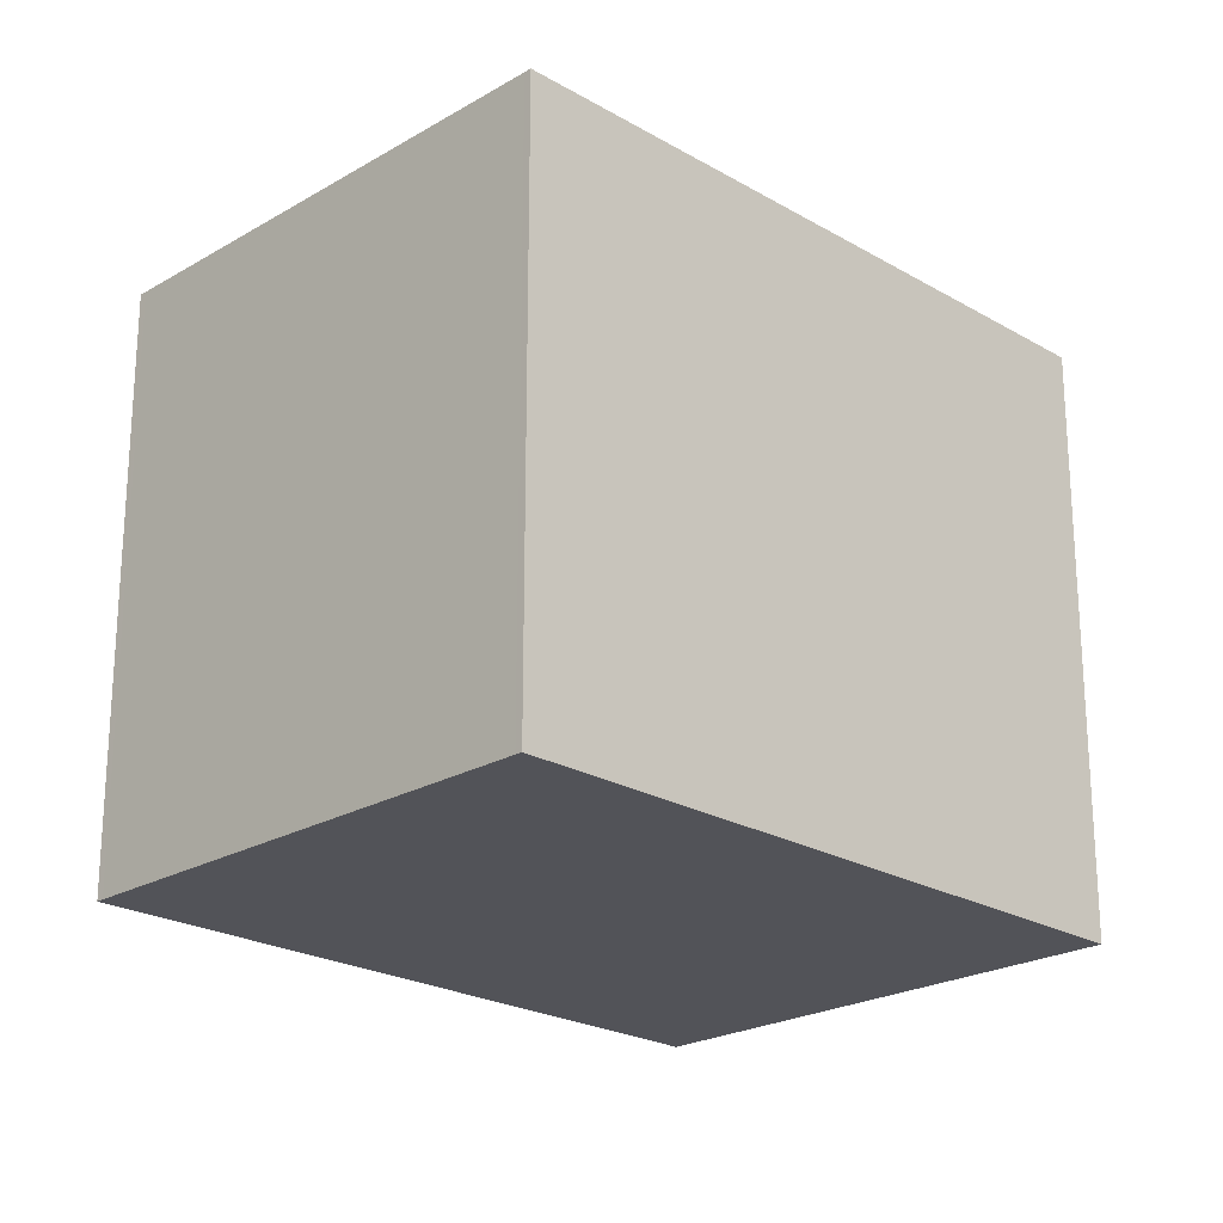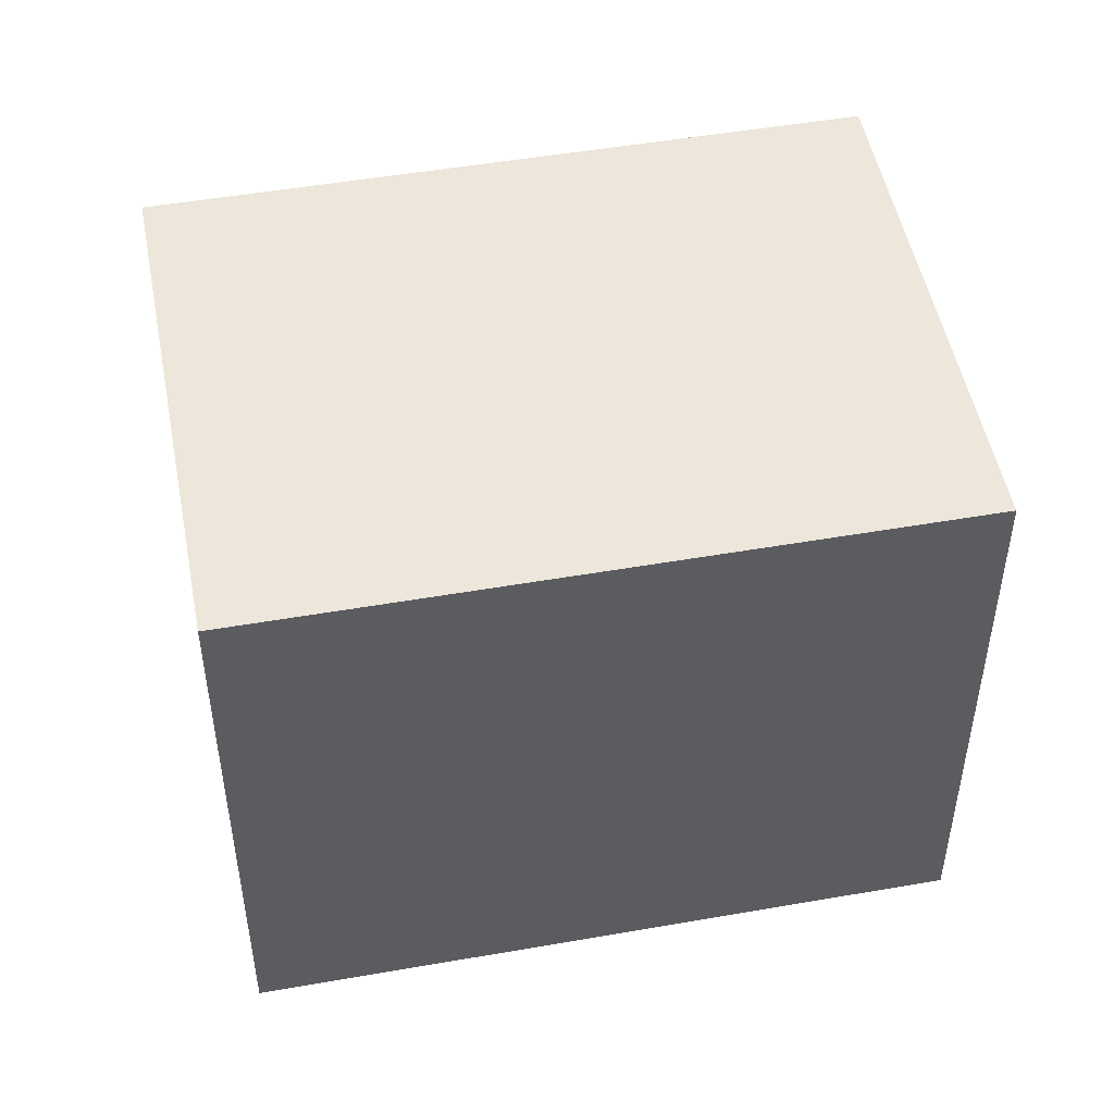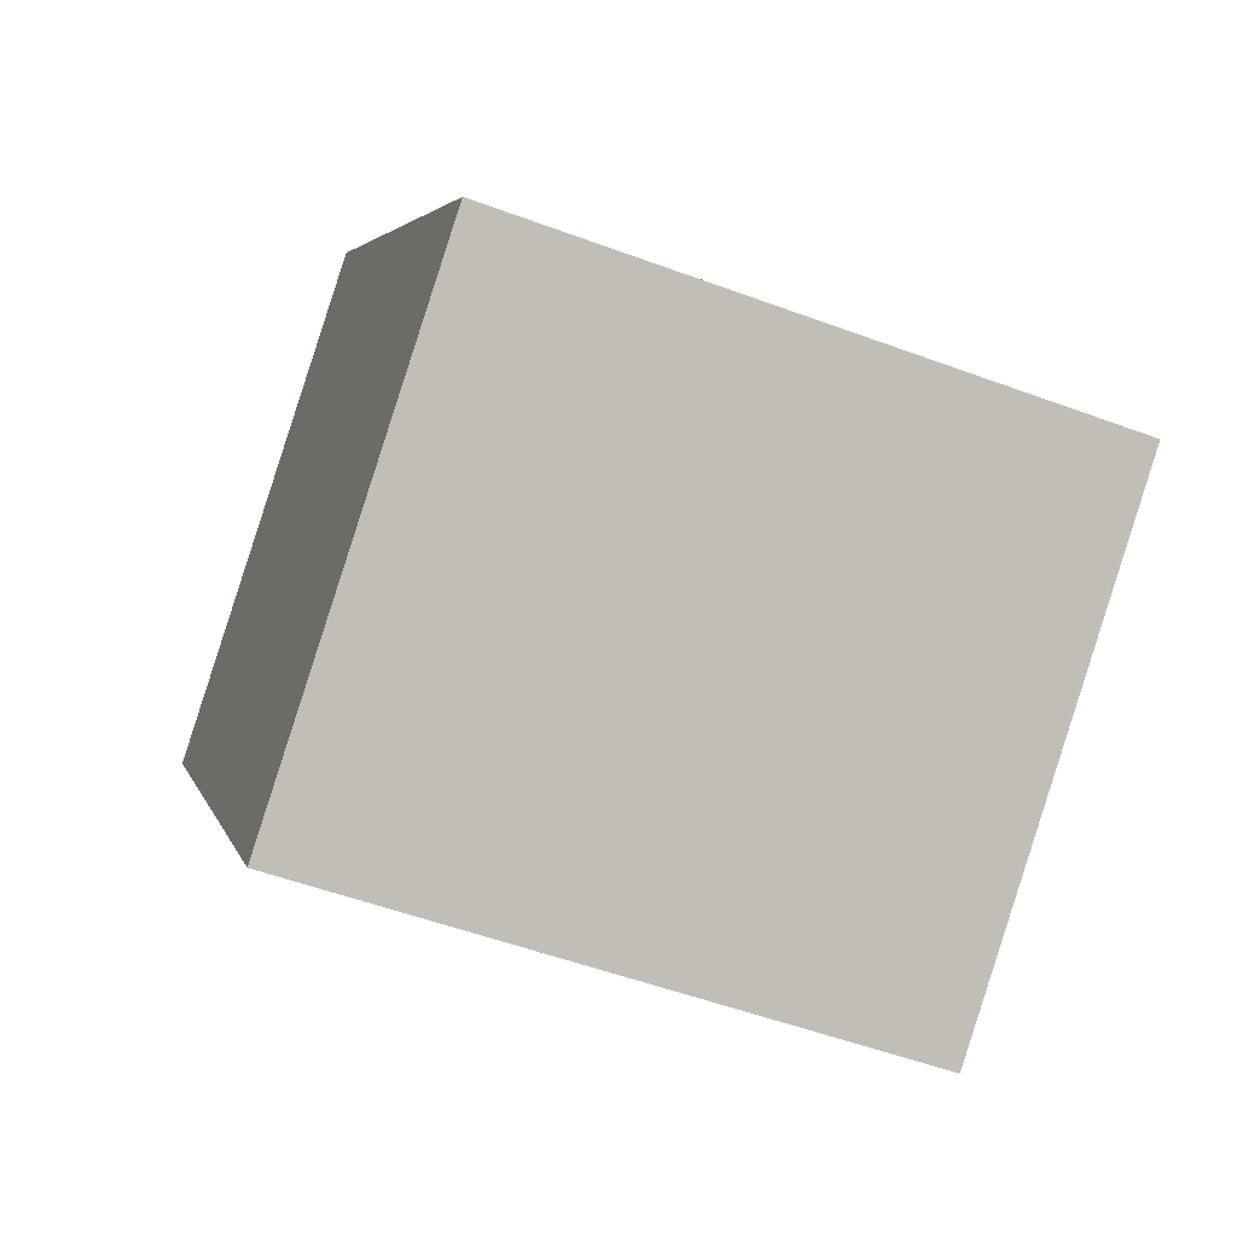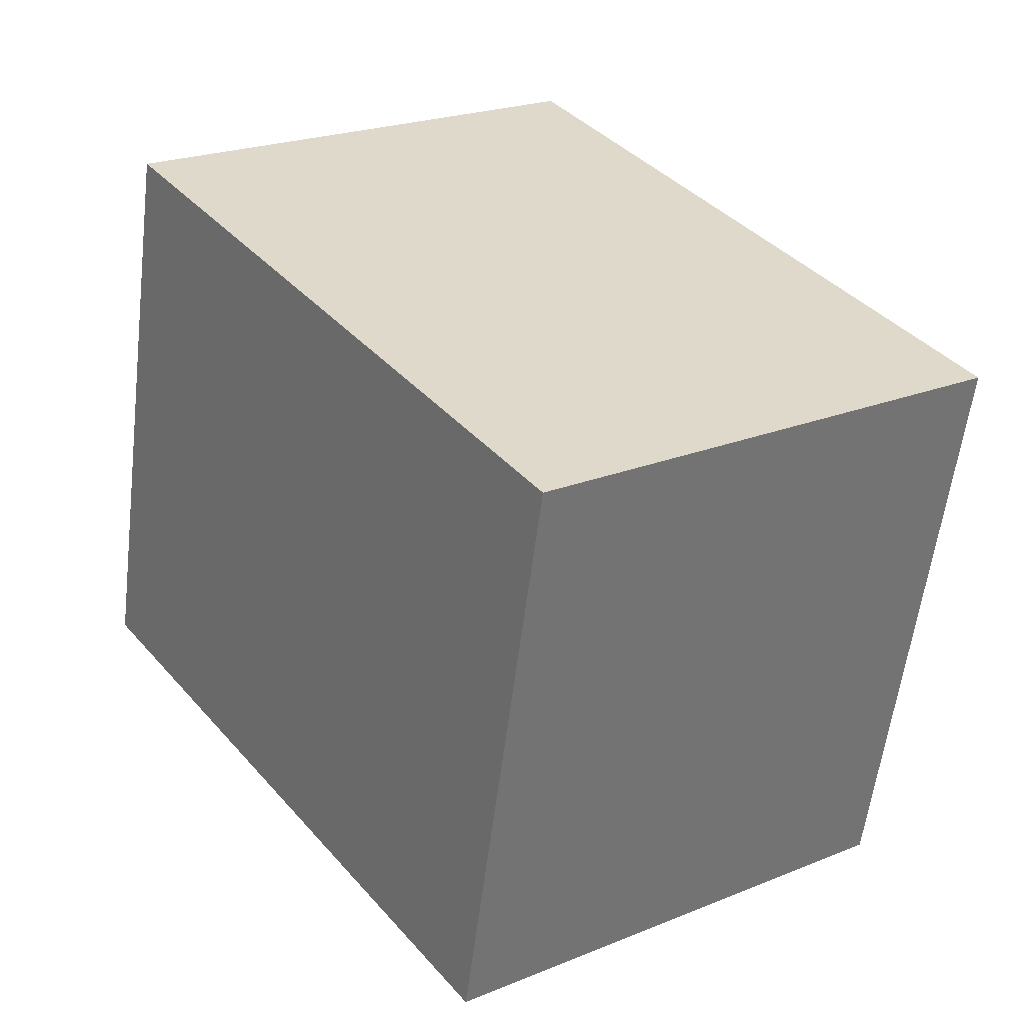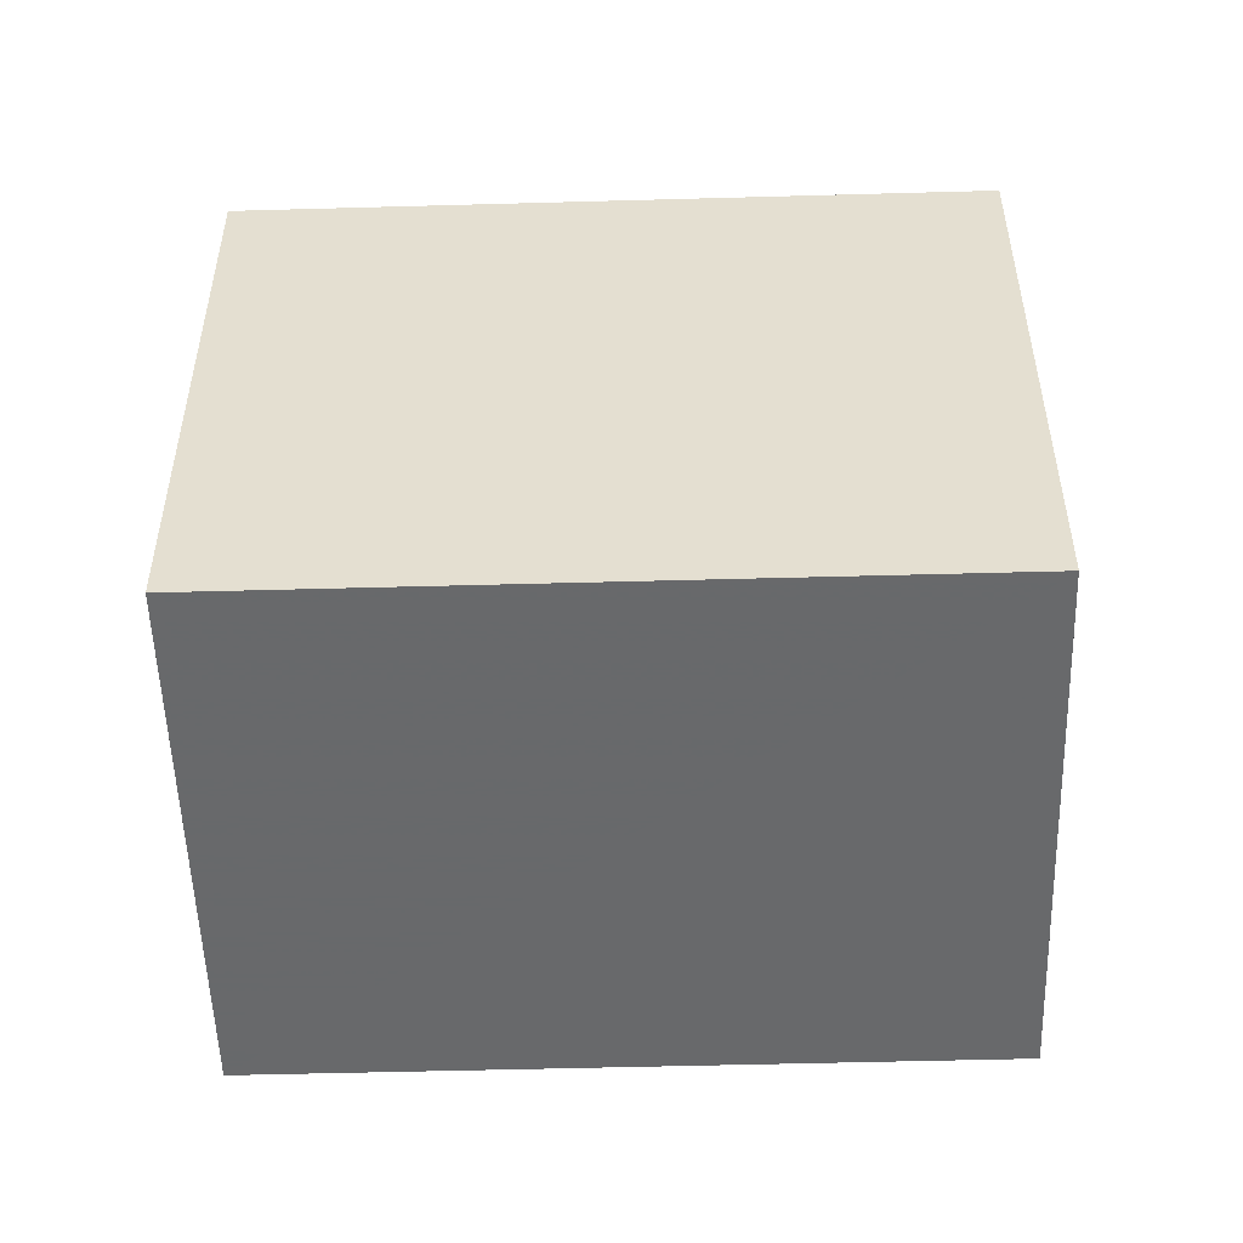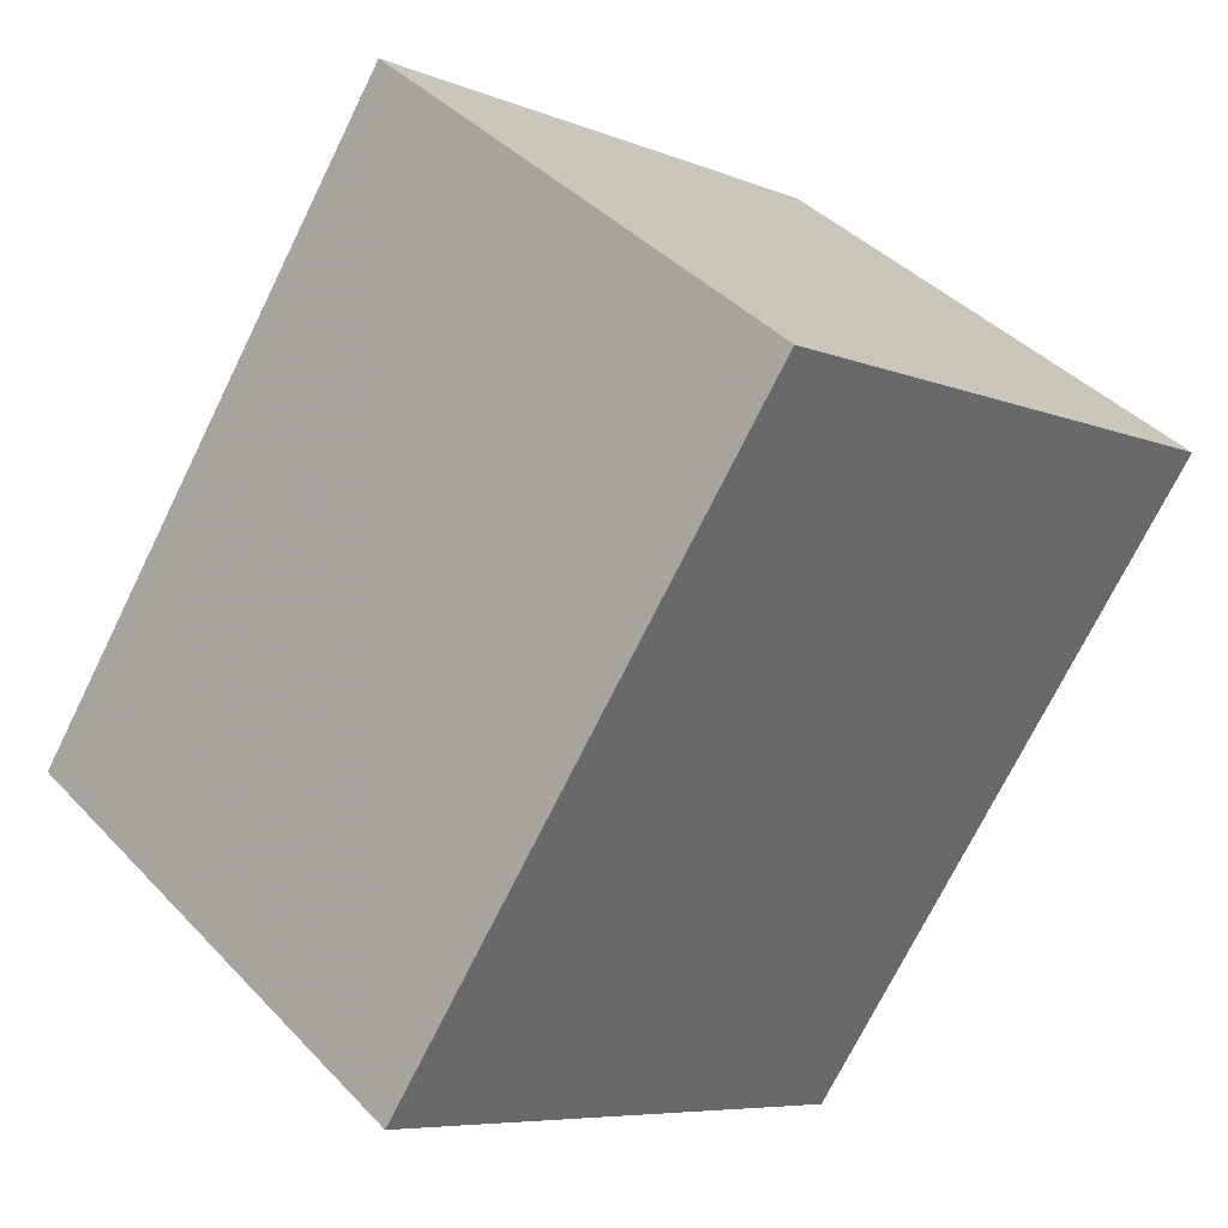
<metadata>
{"format":"obj","ext":"obj","renderer":"f3d","projection":"perspective","resolution":1024,"background":"white","views":[{"elev":-22.7,"azim":-99.7,"up":"+Z"},{"elev":50.1,"azim":114.4,"up":"+Z"},{"elev":-53.0,"azim":68.3,"up":"+Y"},{"elev":-58.2,"azim":-7.0,"up":"+Y"},{"elev":-52.6,"azim":-53.0,"up":"+Z"},{"elev":-6.9,"azim":-139.9,"up":"+Y"}]}
</metadata>
<code>
v -777.5 -1421 2.66
v -775.6 -1419 2.652
v -773.7 -1422 2.657
v -775.7 -1423 2.665
v -775.6 -1419 2.652
v -777.5 -1421 2.66
v -773.8 -1422 2.657
v -775.6 -1419 2.652
v -775.6 -1419 2.652
v -775.6 -1423 2.665
v -777.5 -1421 2.66
v -777.5 -1421 2.66
v -775.7 -1423 2.665
v -775.7 -1423 2.665
v -773.8 -1422 2.657
v -773.8 -1422 2.657
v -777.5 -1421 2.66
v -777.5 -1421 2.66
v -777.5 -1421 0
v -777.5 -1421 0
v -775.6 -1419 2.652
v -775.6 -1419 2.652
v -775.6 -1419 -4.441e-16
v -775.6 -1419 0
v -773.8 -1422 2.657
v -773.7 -1422 2.657
v -773.7 -1422 -4.441e-16
v -773.8 -1422 0
v -775.7 -1423 2.665
v -775.7 -1423 2.665
v -775.7 -1423 0
v -775.7 -1423 0
v -773.8 -1422 2.657
v -775.6 -1419 2.652
v -775.6 -1419 0
v -773.8 -1422 4.441e-16
v -777.5 -1421 2.66
v -777.5 -1421 2.66
v -777.5 -1421 0
v -777.5 -1421 0
v -775.6 -1423 2.665
v -773.8 -1422 2.657
v -773.8 -1422 0
v -775.6 -1423 0
v -775.6 -1419 2.652
v -775.6 -1419 2.652
v -775.6 -1419 0
v -775.6 -1419 -4.441e-16
v -775.7 -1423 2.665
v -775.6 -1423 2.665
v -775.6 -1423 0
v -775.7 -1423 0
v -775.6 -1419 2.652
v -777.5 -1421 2.66
v -777.5 -1421 0
v -775.6 -1419 0
v -777.5 -1421 2.66
v -775.7 -1423 2.665
v -775.7 -1423 0
v -777.5 -1421 0
v -773.7 -1422 2.657
v -773.8 -1422 2.657
v -773.8 -1422 4.441e-16
v -773.7 -1422 -4.441e-16
v -777.5 -1421 0
v -775.6 -1419 0
v -773.7 -1422 0
v -775.7 -1423 0
f 9 2 5 8
f 15 8 5 16
f 13 11 8 15
f 12 9 8 11
f 14 6 11 13
f 11 6 1 12
f 13 10 4 14
f 15 7 10 13
f 16 3 7 15
f 18 19 20 17
f 22 23 24 21
f 26 27 28 25
f 30 31 32 29
f 34 35 36 33
f 38 39 40 37
f 42 43 44 41
f 46 47 48 45
f 50 51 52 49
f 54 55 56 53
f 58 59 60 57
f 62 63 64 61
f 66 67 68 65

</code>
